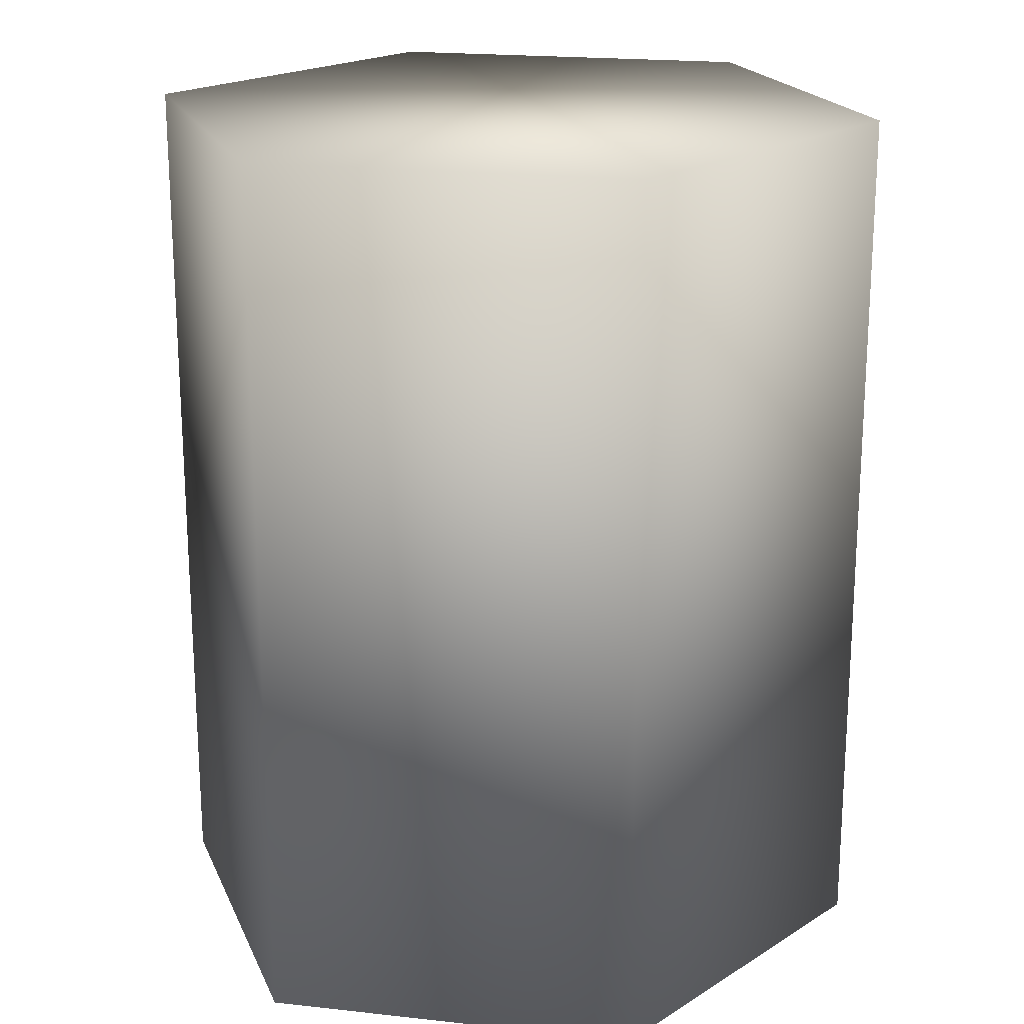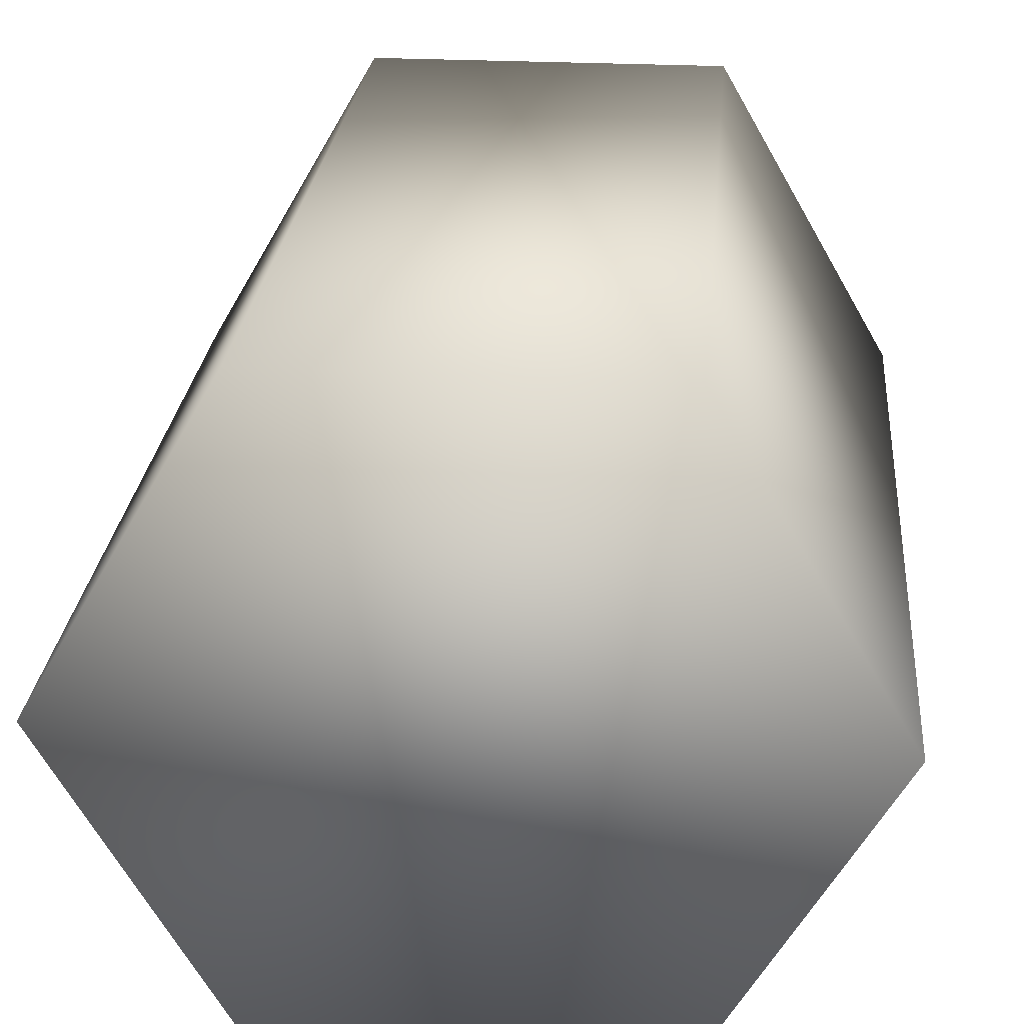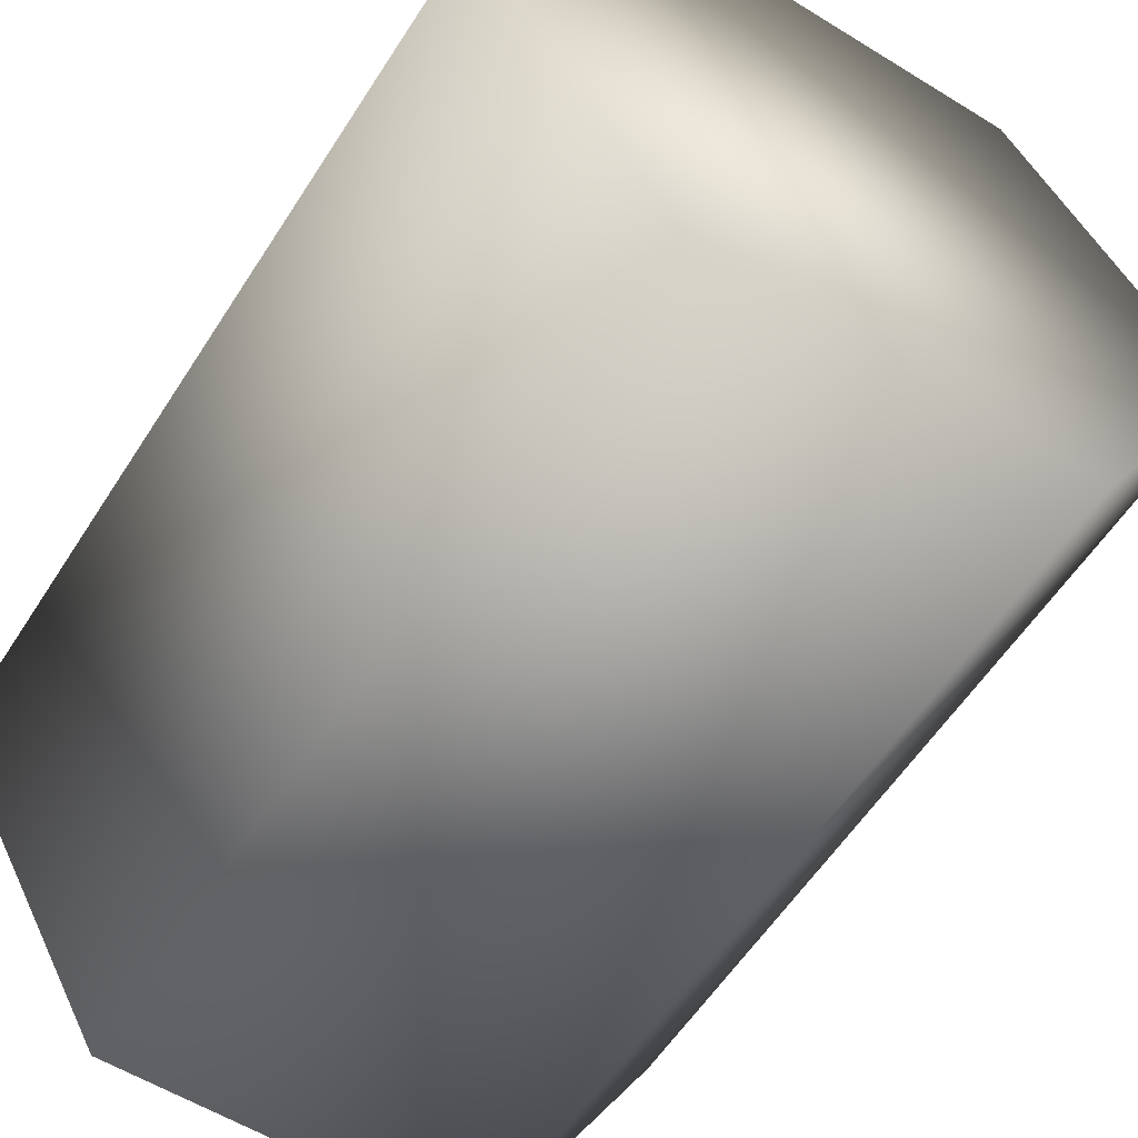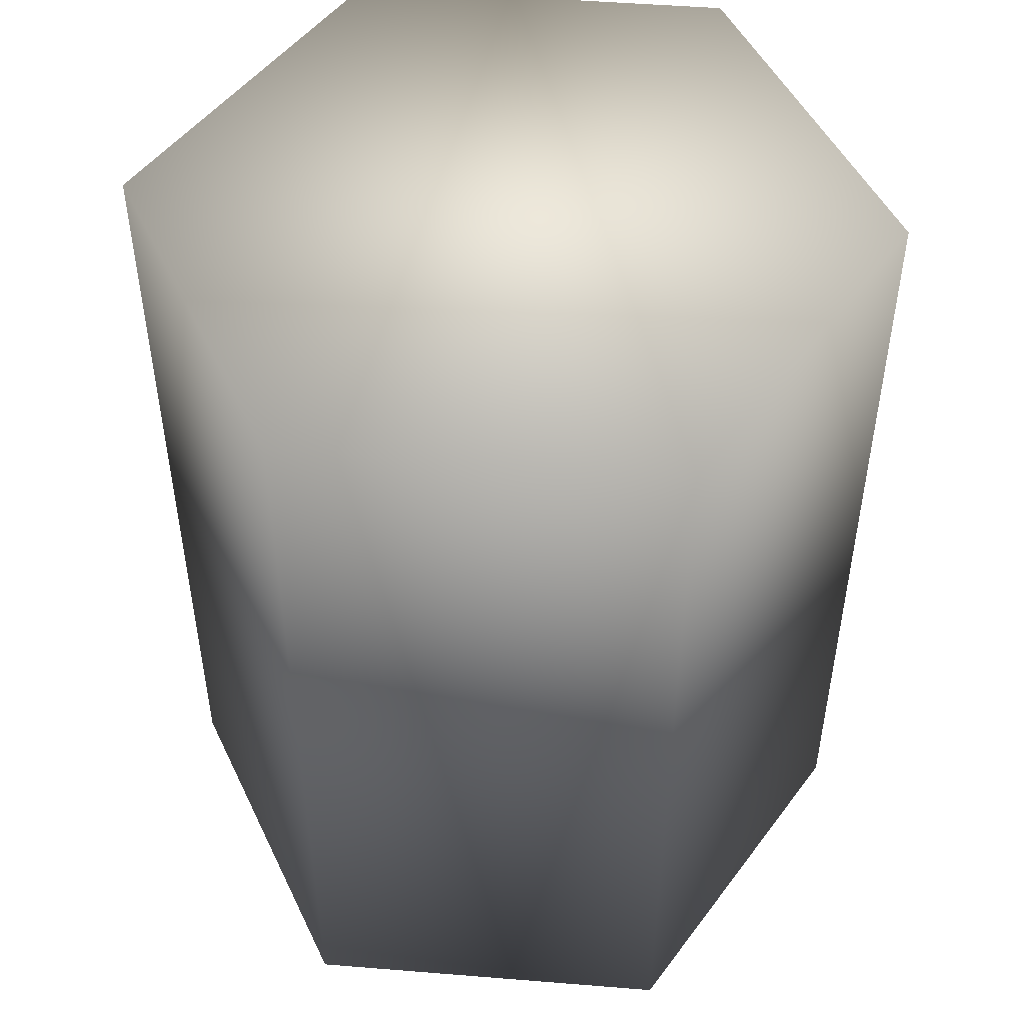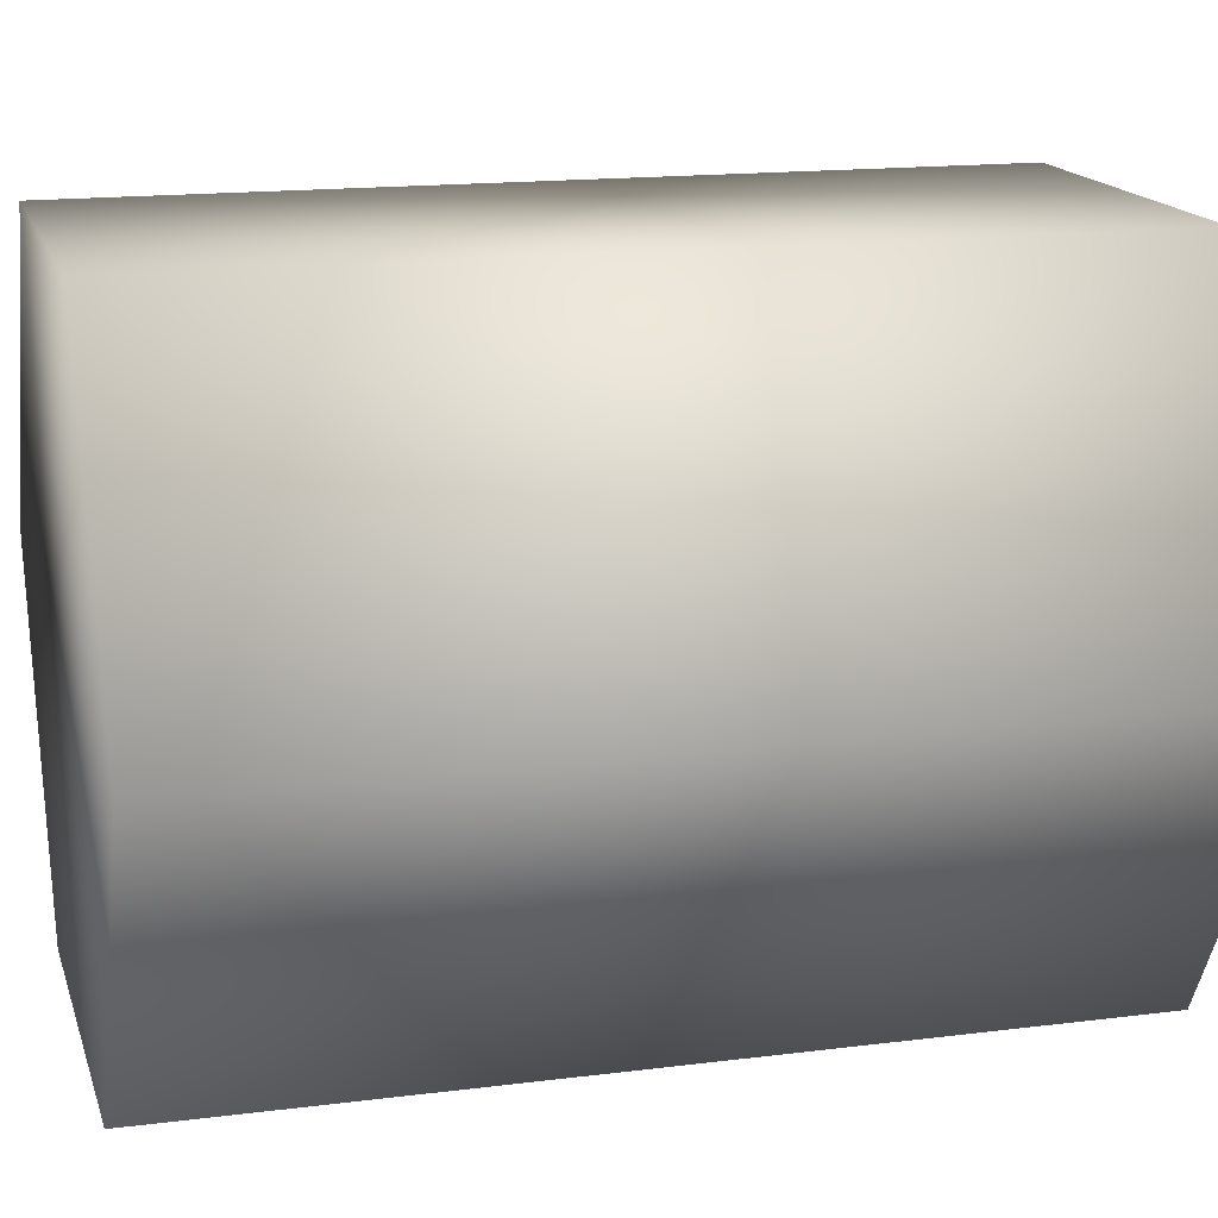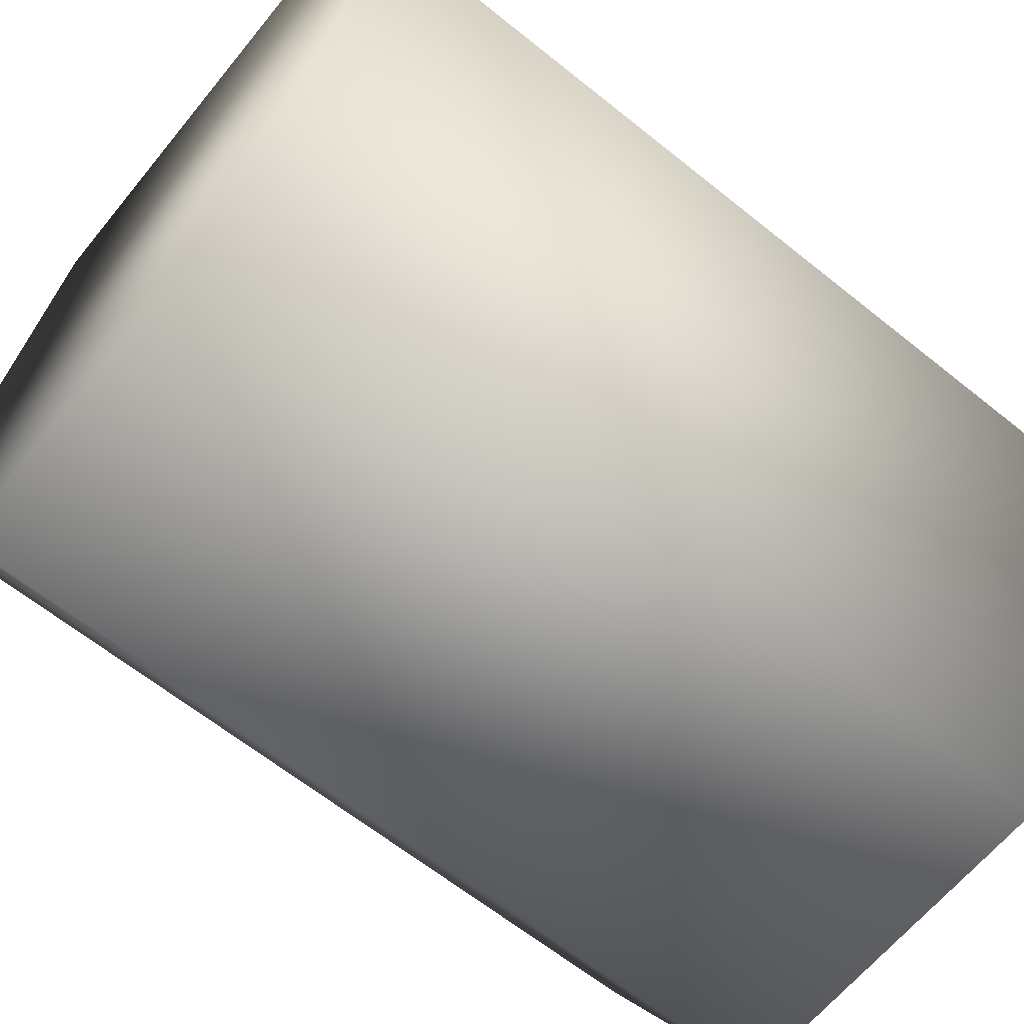
<metadata>
{"format":"obj","ext":"obj","renderer":"f3d","projection":"perspective","resolution":1024,"background":"white","views":[{"elev":20.1,"azim":71.5,"up":"+Z"},{"elev":25.2,"azim":-175.0,"up":"+Y"},{"elev":-58.0,"azim":-32.5,"up":"+Y"},{"elev":49.5,"azim":-54.9,"up":"+Z"},{"elev":15.8,"azim":-104.9,"up":"+Y"},{"elev":-63.7,"azim":-129.1,"up":"+Y"}]}
</metadata>
<code>
g barrel_box
v 5.306 9.823e-05 0.07597
v 5.306 9.823e-05 12.64
v 2.653 4.595 12.64
v 2.653 4.595 0.07597
v -2.653 4.595 12.64
v -2.653 4.595 0.07597
v -5.306 9.823e-05 12.64
v -5.306 9.823e-05 0.07597
v -2.653 -4.595 12.64
v -2.653 -4.595 0.07597
v 2.653 -4.595 12.64
v 2.653 -4.595 0.07597
g barrel_box_0
f 3 2 1
f 4 3 1
f 5 3 4
f 6 5 4
f 7 5 6
f 8 7 6
f 9 7 8
f 10 9 8
f 11 9 10
f 12 11 10
f 2 11 12
f 1 2 12
f 6 12 10
f 8 6 10
f 11 5 7
f 9 11 7
f 5 11 2
f 3 5 2
f 12 6 4
f 1 12 4

</code>
